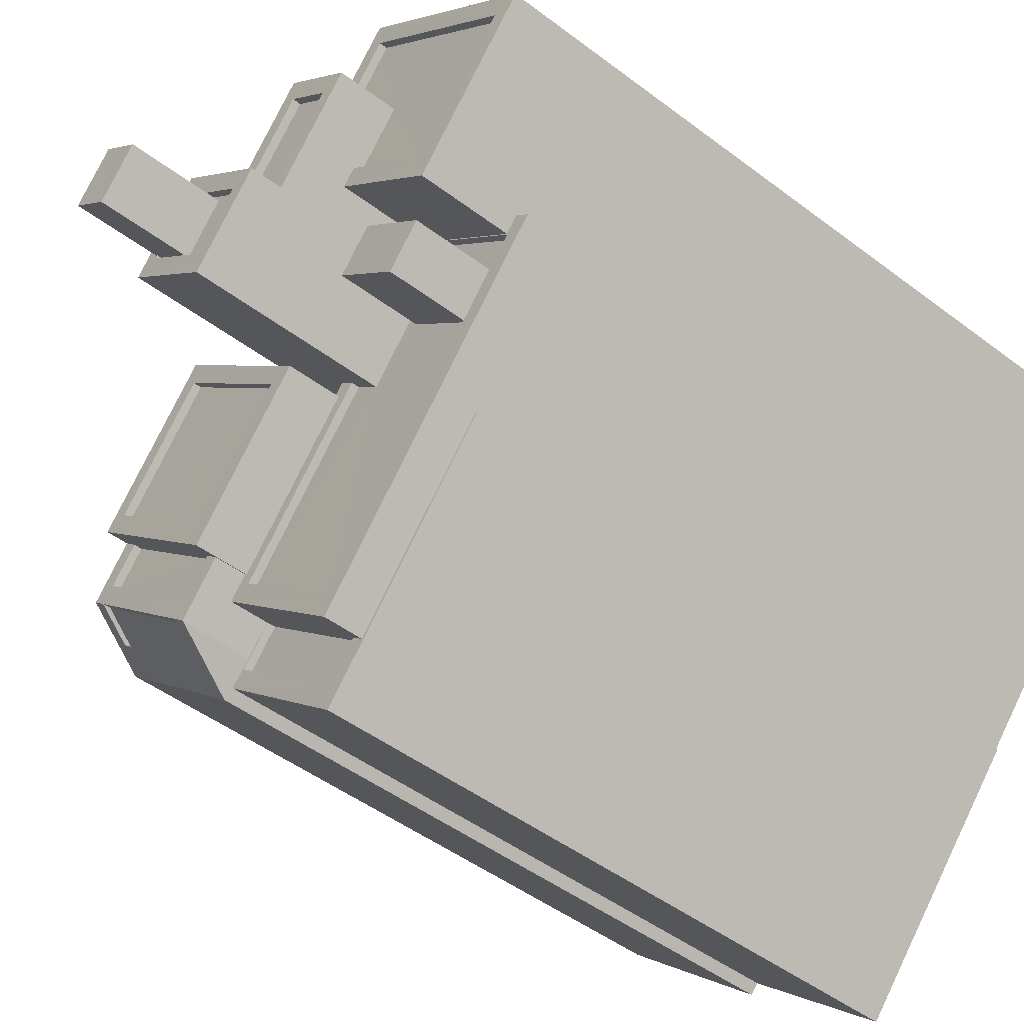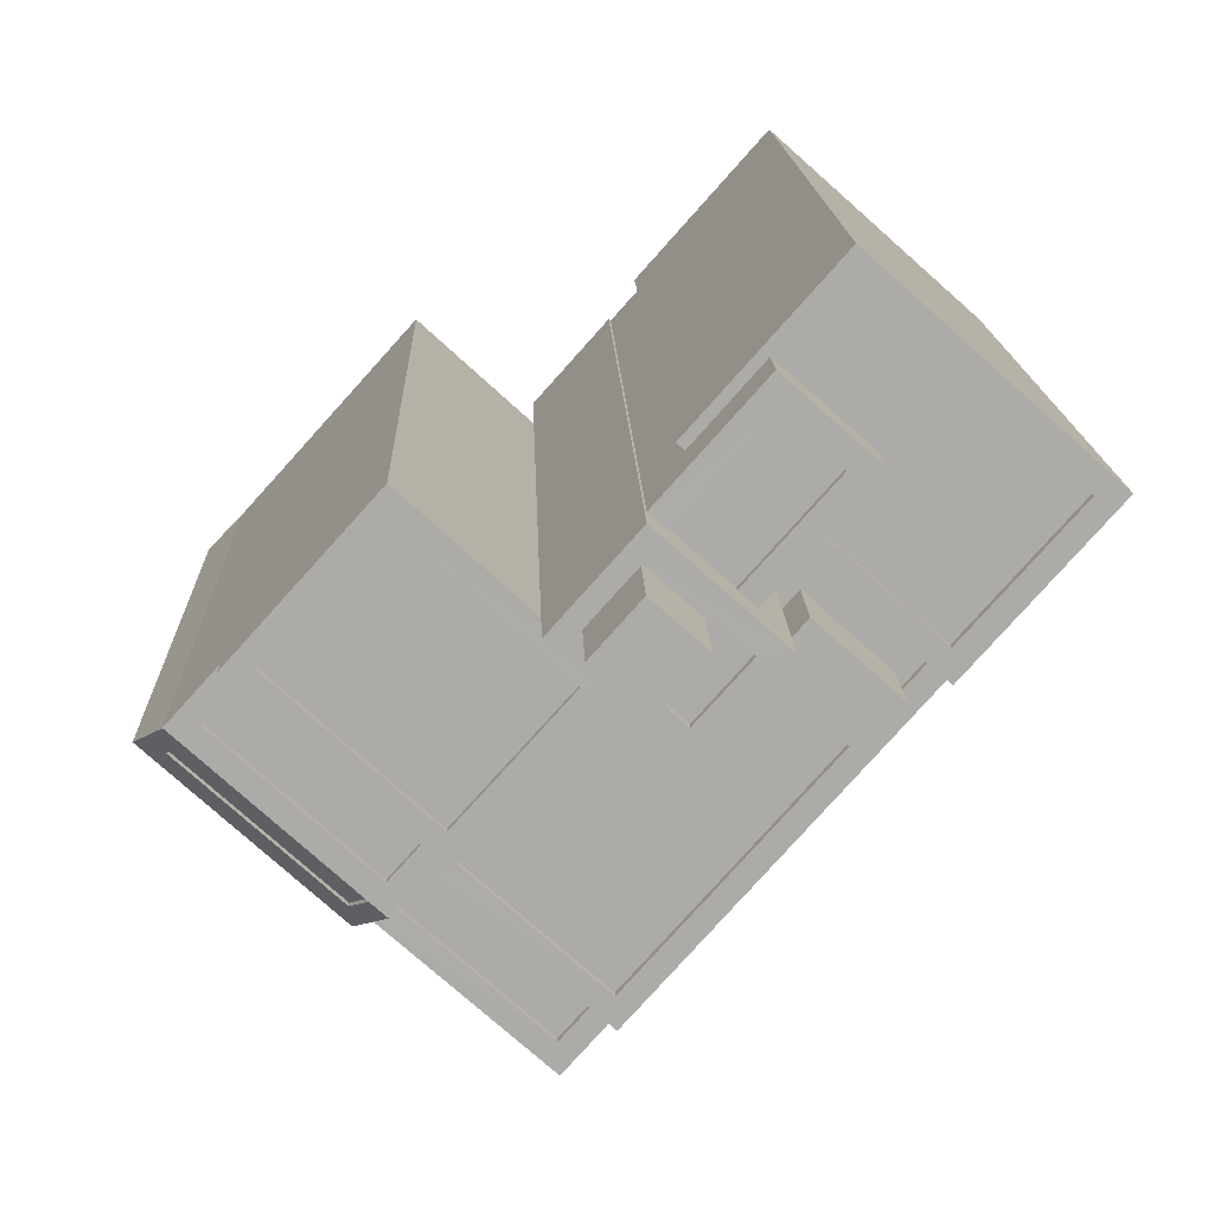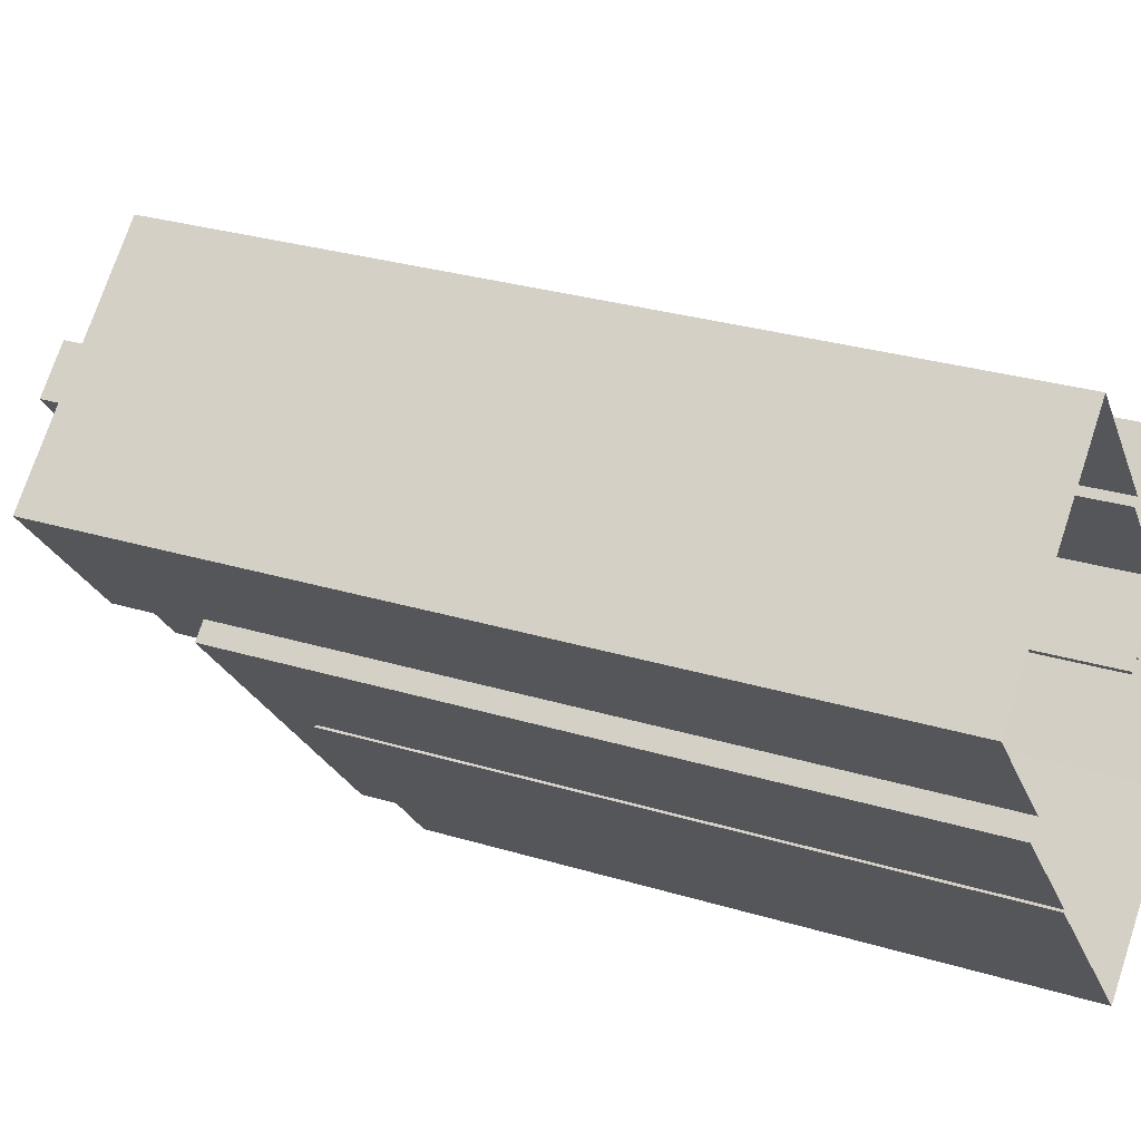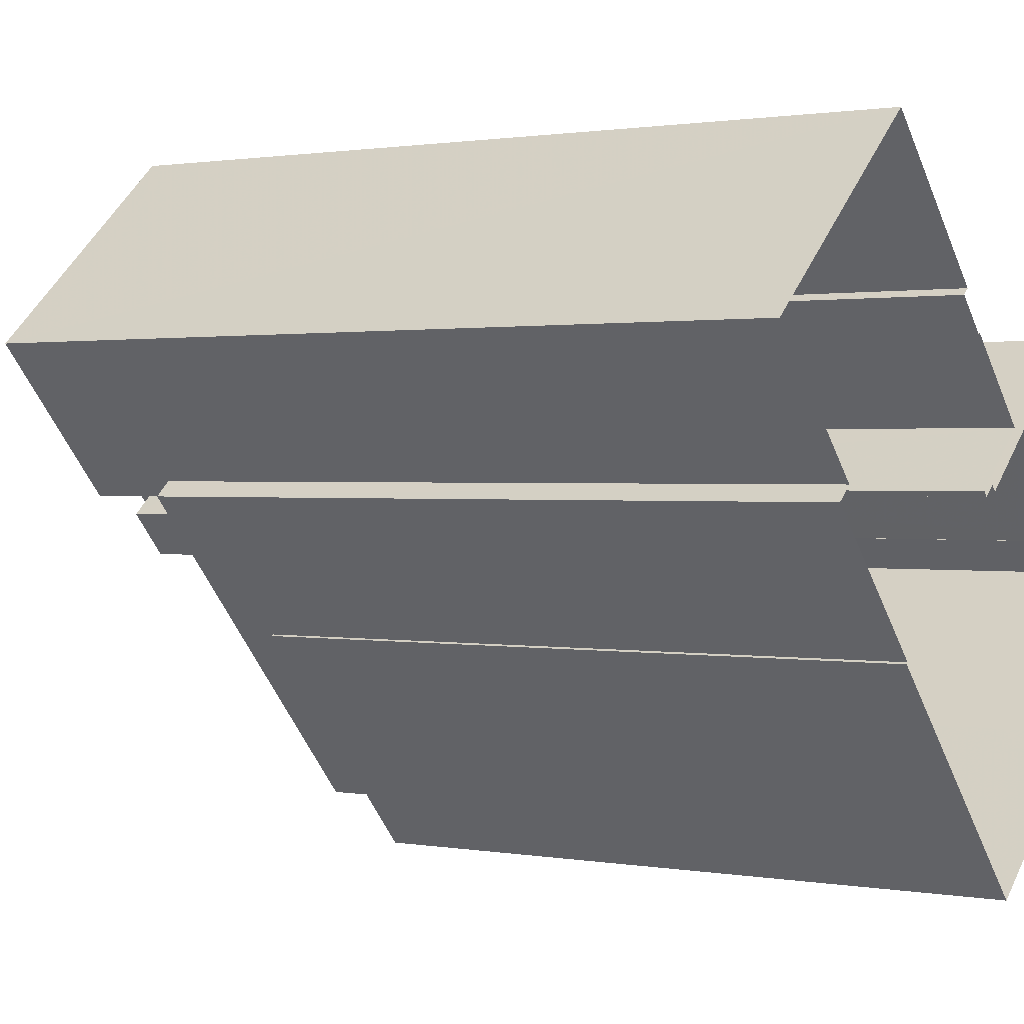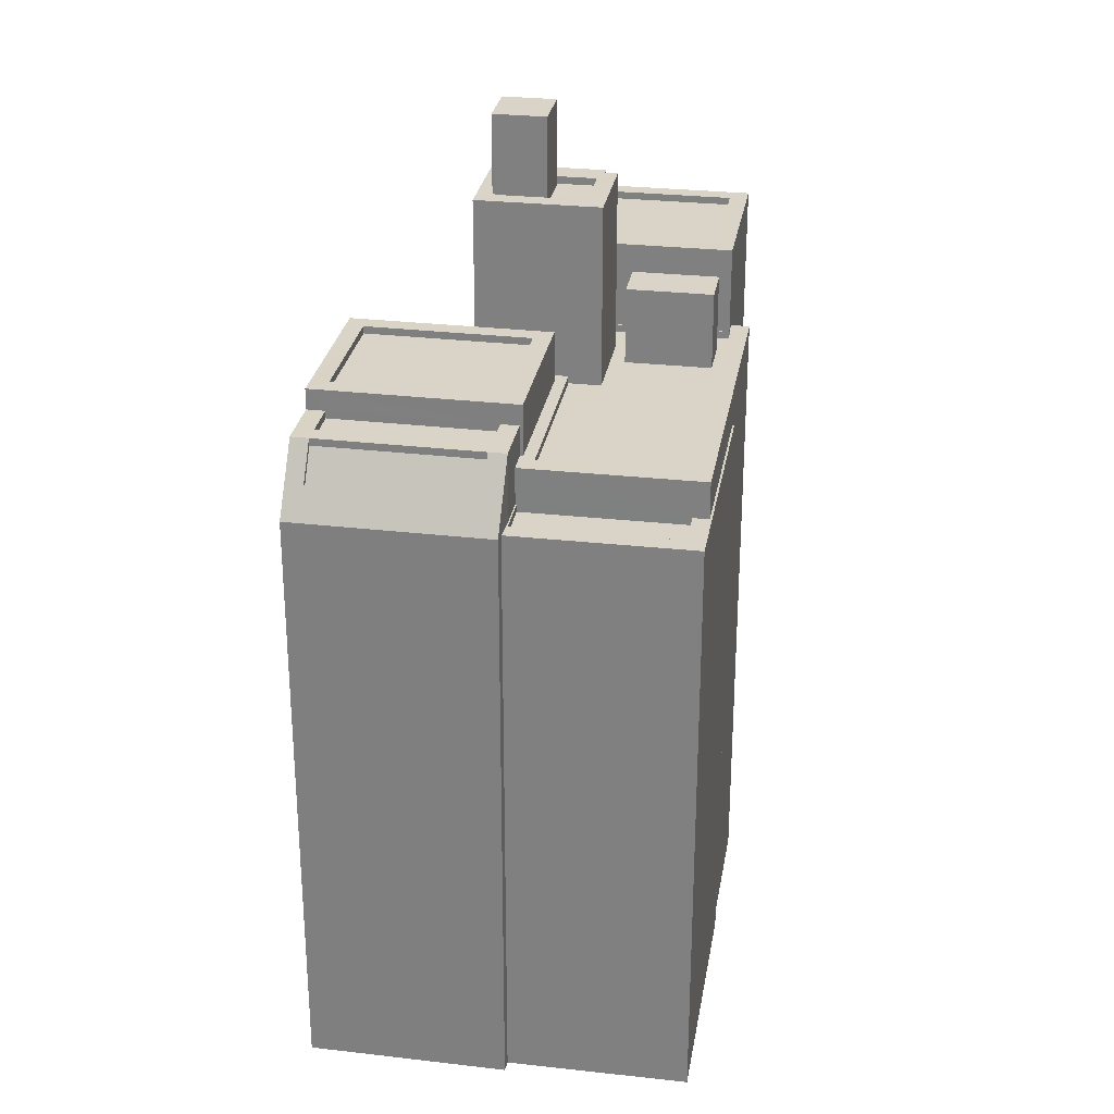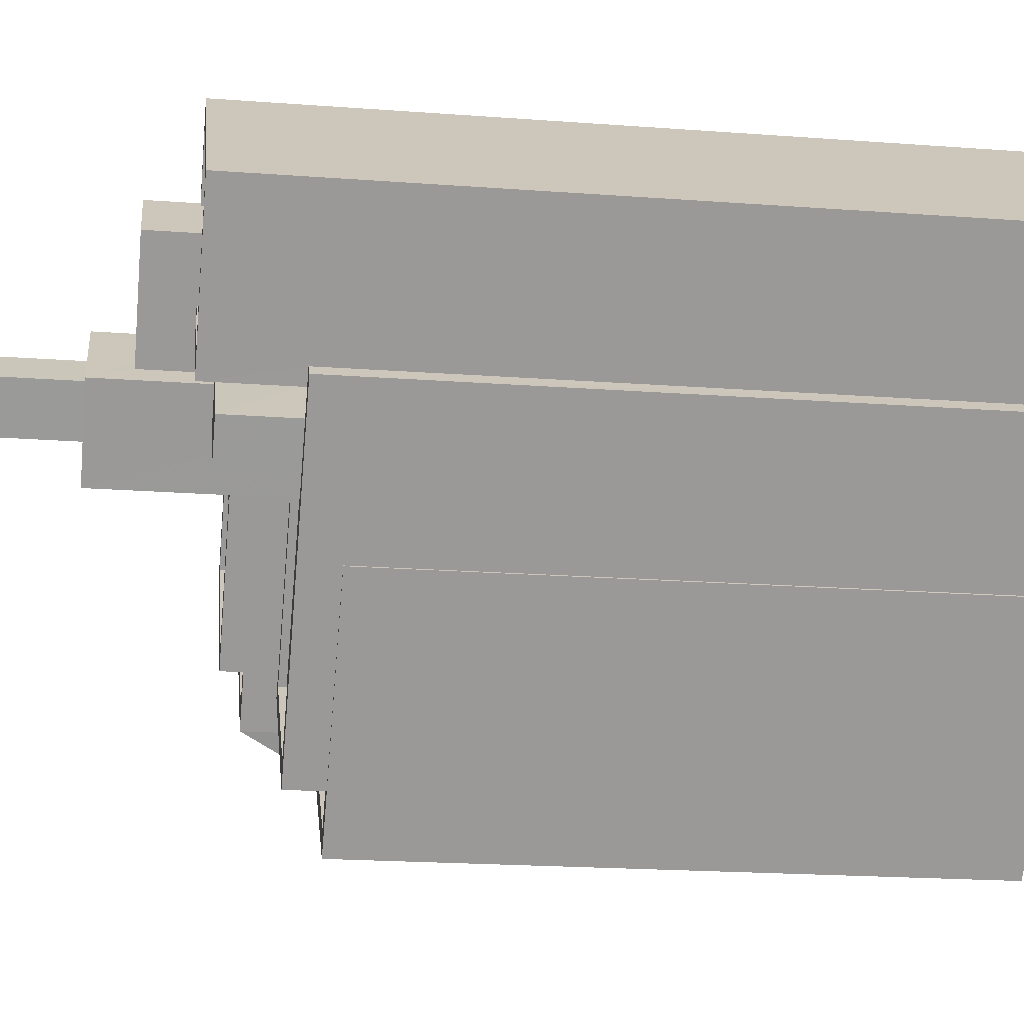
<metadata>
{"format":"obj","ext":"obj","renderer":"f3d","projection":"perspective","resolution":1024,"background":"white","views":[{"elev":-47.2,"azim":49.3,"up":"+Y"},{"elev":13.7,"azim":-1.6,"up":"+Y"},{"elev":28.2,"azim":114.9,"up":"+Y"},{"elev":1.0,"azim":124.5,"up":"+Y"},{"elev":28.4,"azim":-32.3,"up":"+Z"},{"elev":-20.7,"azim":82.3,"up":"+Y"}]}
</metadata>
<code>
v -5874 -3.661e+04 2.373
v -5874 -3.661e+04 2.373
v -5880 -3.661e+04 2.372
v -5871 -3.66e+04 2.374
v -5871 -3.66e+04 2.374
v -5885 -3.661e+04 2.374
v -5885 -3.661e+04 2.374
v -5890 -3.66e+04 2.376
v -5874 -3.659e+04 2.377
v -5868 -3.66e+04 2.375
v -5884 -3.66e+04 2.377
v -5889 -3.66e+04 2.376
v -5889 -3.66e+04 2.376
v -5877 -3.66e+04 2.376
v -5878 -3.66e+04 2.376
v -5878 -3.66e+04 2.376
v -5878 -3.66e+04 2.376
v -5881 -3.66e+04 2.376
v -5879 -3.66e+04 2.375
v -5879 -3.66e+04 2.375
v -5879 -3.66e+04 2.375
v -5879 -3.66e+04 2.375
v -5878 -3.66e+04 32.26
v -5878 -3.66e+04 32.26
v -5880 -3.66e+04 32.26
v -5877 -3.66e+04 32.26
v -5878 -3.66e+04 29.38
v -5877 -3.66e+04 29.38
v -5876 -3.66e+04 29.38
v -5877 -3.66e+04 29.38
v -5878 -3.66e+04 29.38
v -5880 -3.66e+04 29.38
v -5880 -3.66e+04 29.38
v -5878 -3.66e+04 29.38
v -5878 -3.66e+04 29.63
v -5878 -3.66e+04 29.63
v -5878 -3.66e+04 29.63
v -5877 -3.66e+04 29.63
v -5877 -3.66e+04 29.63
v -5875 -3.66e+04 29.63
v -5881 -3.66e+04 29.63
v -5876 -3.66e+04 29.63
v -5878 -3.66e+04 29.63
v -5880 -3.66e+04 29.63
v -5880 -3.66e+04 29.63
v -5880 -3.66e+04 29.63
v -5872 -3.66e+04 26.1
v -5875 -3.66e+04 26.1
v -5876 -3.66e+04 26.1
v -5874 -3.66e+04 26.1
v -5876 -3.66e+04 23.49
v -5876 -3.66e+04 23.49
v -5875 -3.66e+04 23.49
v -5875 -3.66e+04 23.49
v -5876 -3.66e+04 23.49
v -5872 -3.66e+04 23.49
v -5874 -3.66e+04 23.49
v -5873 -3.66e+04 23.49
v -5872 -3.66e+04 23.49
v -5875 -3.66e+04 23.49
v -5877 -3.66e+04 23.49
v -5879 -3.661e+04 23.49
v -5878 -3.66e+04 23.49
v -5882 -3.661e+04 23.49
v -5872 -3.66e+04 23.74
v -5875 -3.66e+04 23.74
v -5875 -3.66e+04 23.74
v -5871 -3.66e+04 23.74
v -5872 -3.66e+04 23.74
v -5871 -3.66e+04 23.74
v -5879 -3.66e+04 23.74
v -5879 -3.66e+04 23.74
v -5879 -3.66e+04 23.74
v -5879 -3.661e+04 23.74
v -5878 -3.66e+04 23.74
v -5883 -3.661e+04 23.74
v -5879 -3.661e+04 23.74
v -5883 -3.661e+04 23.74
v -5883 -3.661e+04 23.74
v -5882 -3.661e+04 23.74
v -5883 -3.661e+04 24.5
v -5888 -3.66e+04 24.5
v -5884 -3.661e+04 24.5
v -5887 -3.66e+04 24.5
v -5883 -3.661e+04 24.75
v -5884 -3.661e+04 24.75
v -5884 -3.661e+04 24.75
v -5884 -3.661e+04 24.75
v -5883 -3.661e+04 24.75
v -5888 -3.66e+04 24.75
v -5888 -3.66e+04 24.75
v -5887 -3.66e+04 24.75
v -5888 -3.66e+04 24.75
v -5889 -3.66e+04 24.75
v -5889 -3.66e+04 24.75
v -5888 -3.66e+04 24.51
v -5885 -3.661e+04 23.29
v -5884 -3.661e+04 24.51
v -5889 -3.66e+04 23.29
v -5884 -3.661e+04 24.76
v -5885 -3.661e+04 23.54
v -5885 -3.661e+04 22.54
v -5889 -3.66e+04 23.54
v -5890 -3.66e+04 22.55
v -5889 -3.66e+04 24.76
v -5884 -3.661e+04 24.76
v -5888 -3.66e+04 24.76
v -5880 -3.661e+04 22.49
v -5874 -3.661e+04 22.49
v -5879 -3.661e+04 22.49
v -5874 -3.661e+04 22.49
v -5885 -3.661e+04 22.49
v -5880 -3.661e+04 22.49
v -5883 -3.661e+04 22.49
v -5883 -3.661e+04 22.49
v -5884 -3.661e+04 22.49
v -5884 -3.661e+04 22.49
v -5879 -3.661e+04 22.49
v -5879 -3.661e+04 22.24
v -5884 -3.661e+04 22.24
v -5880 -3.661e+04 22.24
v -5883 -3.661e+04 22.24
v -5879 -3.66e+04 22.49
v -5879 -3.66e+04 22.49
v -5879 -3.66e+04 22.49
v -5879 -3.66e+04 22.49
v -5878 -3.66e+04 28.05
v -5874 -3.66e+04 28.05
v -5876 -3.66e+04 28.05
v -5876 -3.66e+04 28.05
v -5878 -3.66e+04 28.3
v -5878 -3.66e+04 28.3
v -5876 -3.66e+04 28.3
v -5876 -3.659e+04 28.3
v -5873 -3.66e+04 28.3
v -5876 -3.66e+04 28.3
v -5874 -3.66e+04 28.3
v -5876 -3.66e+04 28.3
v -5874 -3.659e+04 26.43
v -5875 -3.659e+04 26.43
v -5873 -3.66e+04 26.43
v -5869 -3.66e+04 26.43
v -5872 -3.66e+04 26.43
v -5875 -3.66e+04 26.43
v -5872 -3.66e+04 26.68
v -5872 -3.66e+04 26.68
v -5875 -3.66e+04 26.68
v -5878 -3.66e+04 26.68
v -5876 -3.659e+04 26.68
v -5874 -3.659e+04 26.68
v -5868 -3.66e+04 26.68
v -5869 -3.66e+04 26.68
v -5877 -3.66e+04 26.68
v -5875 -3.66e+04 26.68
v -5875 -3.659e+04 26.68
v -5874 -3.659e+04 26.68
v -5879 -3.66e+04 25.46
v -5883 -3.661e+04 25.46
v -5883 -3.661e+04 25.46
v -5880 -3.66e+04 25.46
v -5880 -3.66e+04 25.21
v -5884 -3.66e+04 25.21
v -5887 -3.66e+04 25.21
v -5883 -3.661e+04 25.21
v -5888 -3.66e+04 25.46
v -5884 -3.66e+04 25.46
v -5884 -3.66e+04 25.46
v -5887 -3.66e+04 25.46
f 1 2 3
f 4 5 1
f 6 7 8
f 1 3 6
f 9 10 4
f 11 12 13
f 9 14 15
f 12 6 8
f 16 17 18
f 14 4 17
f 11 19 12
f 20 21 19
f 17 22 18
f 21 22 1
f 22 4 1
f 21 1 6
f 9 4 14
f 19 6 12
f 22 17 4
f 21 6 19
f 23 24 25
f 23 26 24
f 27 28 29
f 29 28 30
f 30 31 32
f 32 31 33
f 28 27 34
f 28 31 30
f 35 36 37
f 38 39 40
f 35 41 36
f 42 38 40
f 41 39 38
f 37 36 43
f 44 41 38
f 45 46 44
f 36 41 46
f 46 41 44
f 37 42 40
f 35 37 40
f 47 48 49
f 50 47 49
f 51 52 53
f 54 55 53
f 56 57 58
f 56 58 59
f 54 60 59
f 60 56 59
f 60 53 52
f 54 53 60
f 52 51 61
f 57 52 61
f 58 57 62
f 61 63 64
f 61 64 62
f 57 61 62
f 65 66 67
f 68 65 69
f 70 68 69
f 71 72 73
f 74 70 69
f 75 72 71
f 76 74 77
f 78 79 76
f 69 65 67
f 74 69 77
f 71 78 80
f 75 71 80
f 76 77 80
f 78 76 80
f 81 82 83
f 81 84 82
f 85 86 87
f 87 86 88
f 86 85 89
f 90 91 92
f 88 86 93
f 94 91 90
f 95 93 91
f 95 91 94
f 93 86 91
f 96 97 98
f 96 99 97
f 100 101 102
f 102 103 104
f 103 105 104
f 100 106 101
f 103 107 105
f 102 101 103
f 108 109 110
f 109 111 110
f 112 108 113
f 114 115 116
f 116 112 117
f 114 116 117
f 118 113 110
f 117 112 113
f 113 108 110
f 119 120 121
f 119 122 120
f 123 124 125
f 123 126 124
f 127 128 129
f 127 130 128
f 131 132 133
f 133 134 131
f 134 133 135
f 136 137 138
f 135 137 136
f 133 137 135
f 139 140 141
f 139 141 142
f 141 143 142
f 141 144 143
f 145 146 147
f 148 149 150
f 145 151 152
f 153 149 148
f 152 151 150
f 147 146 154
f 149 155 156
f 156 152 150
f 146 145 152
f 149 156 150
f 157 158 159
f 157 160 158
f 161 162 163
f 164 161 163
f 158 165 159
f 165 166 167
f 167 166 157
f 157 166 160
f 165 158 168
f 165 168 166
f 36 25 24
f 36 46 25
f 28 43 26
f 26 43 24
f 28 34 43
f 24 43 36
f 23 28 26
f 23 31 28
f 33 31 45
f 46 45 25
f 25 45 23
f 45 31 23
f 38 29 30
f 38 42 29
f 38 30 32
f 44 38 32
f 43 27 37
f 43 34 27
f 33 44 32
f 33 45 44
f 42 37 27
f 29 42 27
f 72 18 22
f 18 72 41
f 61 39 75
f 63 61 75
f 39 41 72
f 39 72 75
f 41 35 16
f 18 41 16
f 17 16 131
f 55 136 53
f 53 136 40
f 16 35 131
f 35 40 138
f 127 138 130
f 131 35 132
f 138 127 132
f 138 40 136
f 35 138 132
f 61 51 39
f 51 53 40
f 51 40 39
f 60 49 48
f 60 52 49
f 47 60 48
f 47 56 60
f 50 56 47
f 50 57 56
f 52 57 50
f 49 52 50
f 59 58 69
f 58 62 77
f 69 58 77
f 77 62 64
f 80 77 64
f 80 63 75
f 80 64 63
f 54 69 67
f 54 59 69
f 74 111 70
f 70 111 5
f 74 110 111
f 5 111 1
f 4 70 5
f 4 68 70
f 114 122 118
f 115 114 76
f 122 119 118
f 76 118 74
f 74 118 110
f 76 114 118
f 125 73 123
f 21 123 22
f 22 123 72
f 123 73 72
f 86 83 82
f 91 86 82
f 84 91 82
f 84 92 91
f 81 83 86
f 89 81 86
f 95 94 13
f 12 95 13
f 76 87 116
f 116 115 76
f 85 87 76
f 79 85 76
f 96 88 93
f 96 98 88
f 116 87 112
f 87 100 102
f 6 112 7
f 7 112 102
f 112 87 102
f 102 8 7
f 102 104 8
f 95 12 104
f 95 104 105
f 12 8 104
f 95 105 107
f 93 95 107
f 88 106 100
f 87 88 100
f 98 97 101
f 101 106 88
f 98 101 88
f 101 97 99
f 103 101 99
f 96 93 103
f 96 103 99
f 93 107 103
f 6 108 112
f 6 3 108
f 108 3 2
f 109 108 2
f 1 109 2
f 1 111 109
f 119 121 113
f 118 119 113
f 113 121 120
f 117 113 120
f 122 117 120
f 122 114 117
f 124 126 20
f 19 124 20
f 123 20 126
f 123 21 20
f 134 153 131
f 131 153 17
f 134 149 153
f 17 153 14
f 141 155 135
f 135 155 134
f 141 140 155
f 134 155 149
f 135 154 141
f 67 55 54
f 136 154 135
f 66 147 67
f 141 154 144
f 147 136 55
f 136 147 154
f 147 55 67
f 138 137 128
f 130 138 128
f 132 129 133
f 132 127 129
f 137 129 128
f 137 133 129
f 153 148 15
f 14 153 15
f 148 9 15
f 148 150 9
f 151 10 9
f 150 151 9
f 4 10 68
f 10 151 68
f 68 145 65
f 68 151 145
f 66 65 145
f 147 66 145
f 146 142 143
f 146 152 142
f 146 143 144
f 154 146 144
f 155 139 156
f 155 140 139
f 152 139 142
f 152 156 139
f 165 167 90
f 167 11 90
f 90 13 94
f 90 11 13
f 157 71 73
f 157 73 167
f 167 124 11
f 11 124 19
f 125 124 73
f 167 73 124
f 92 84 89
f 92 165 90
f 165 89 159
f 84 81 89
f 78 85 79
f 159 85 78
f 89 85 159
f 165 92 89
f 159 71 157
f 159 78 71
f 158 161 164
f 158 160 161
f 163 158 164
f 163 168 158
f 168 163 162
f 166 168 162
f 160 166 162
f 161 160 162

</code>
